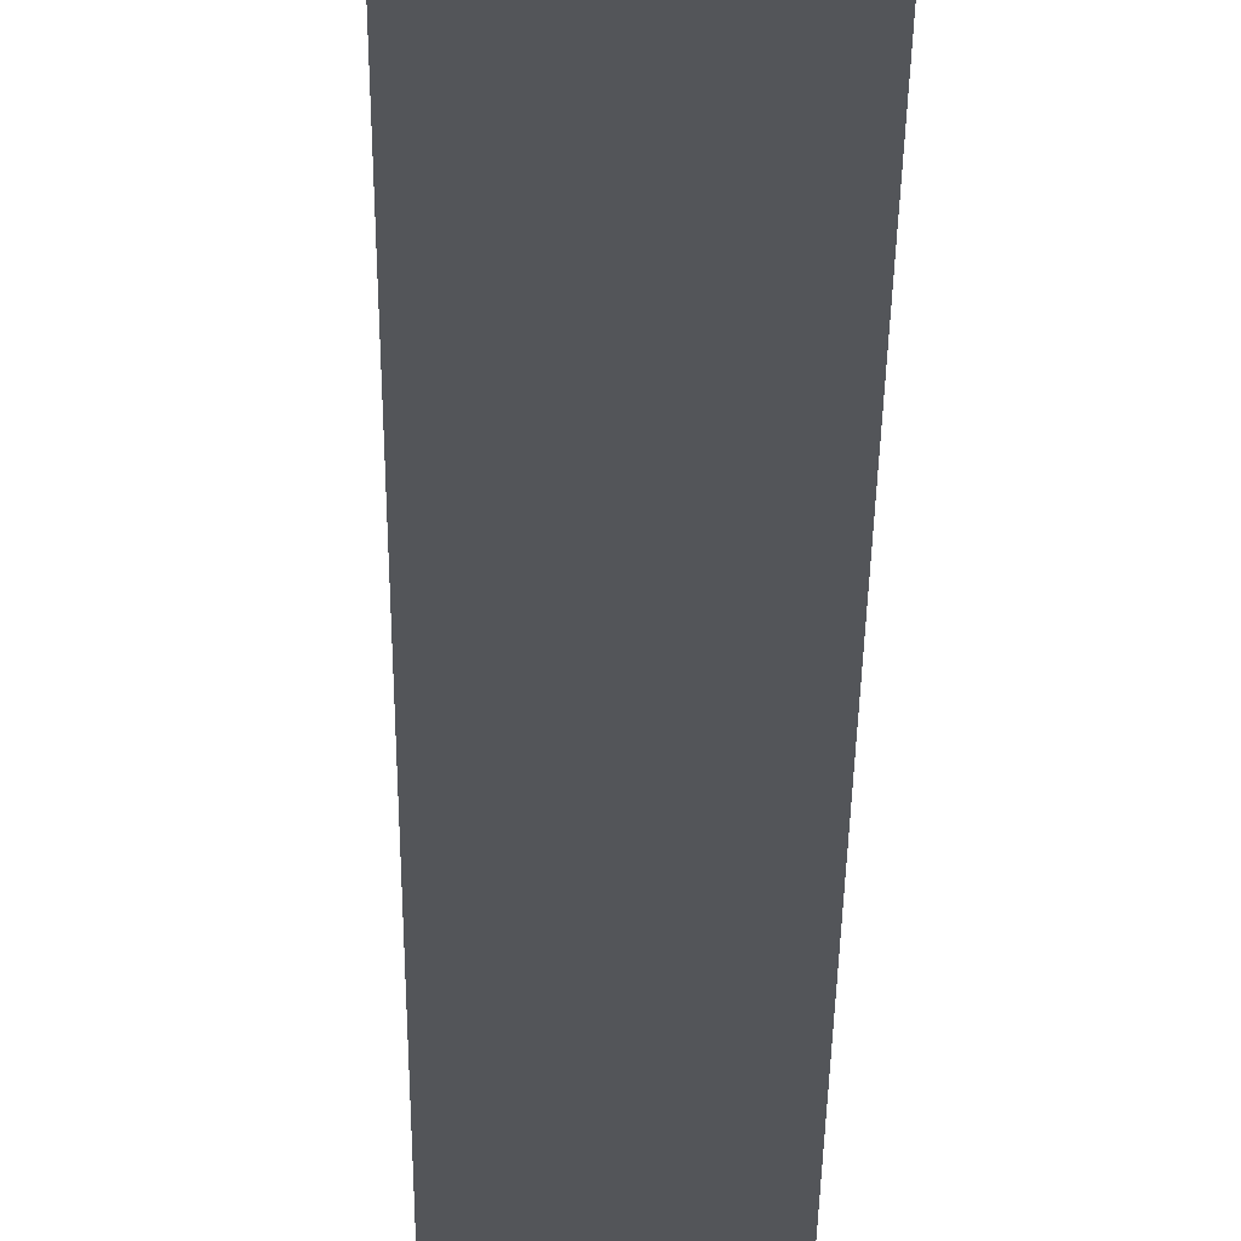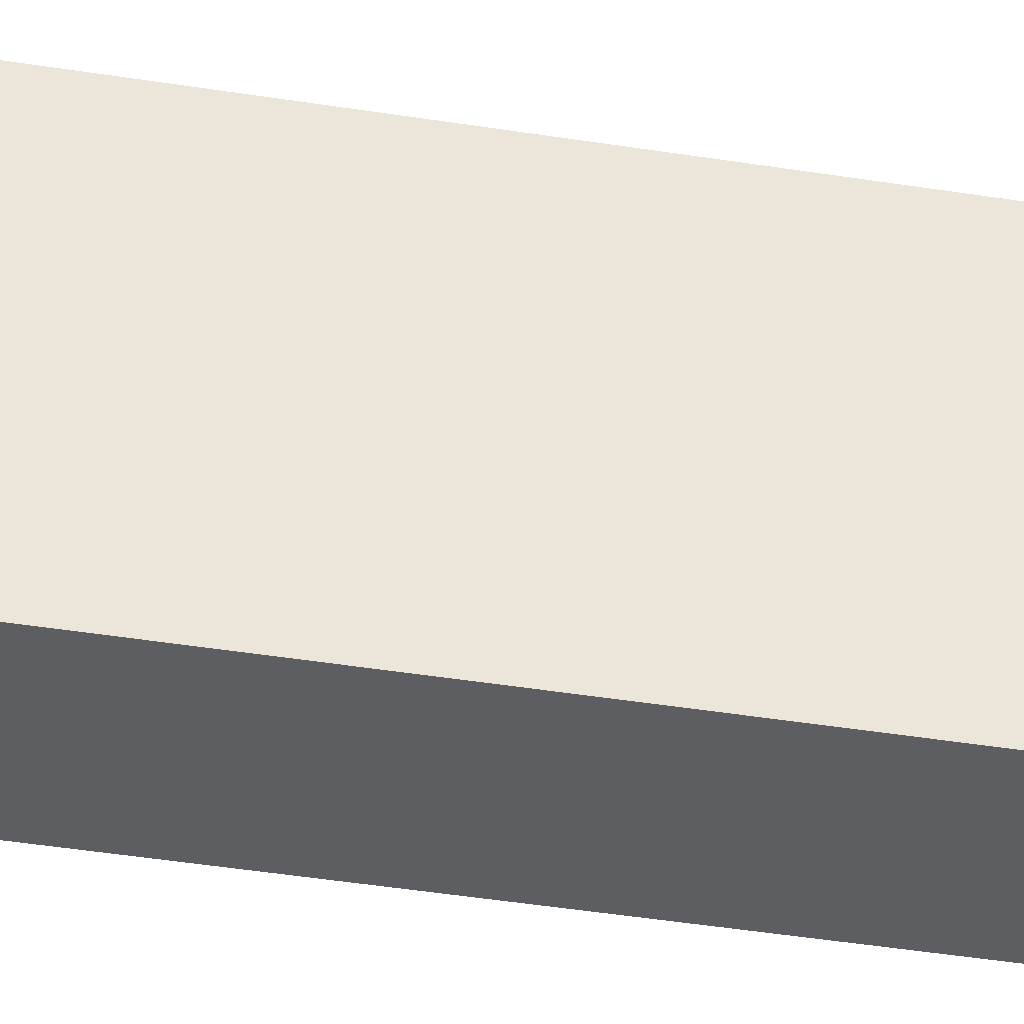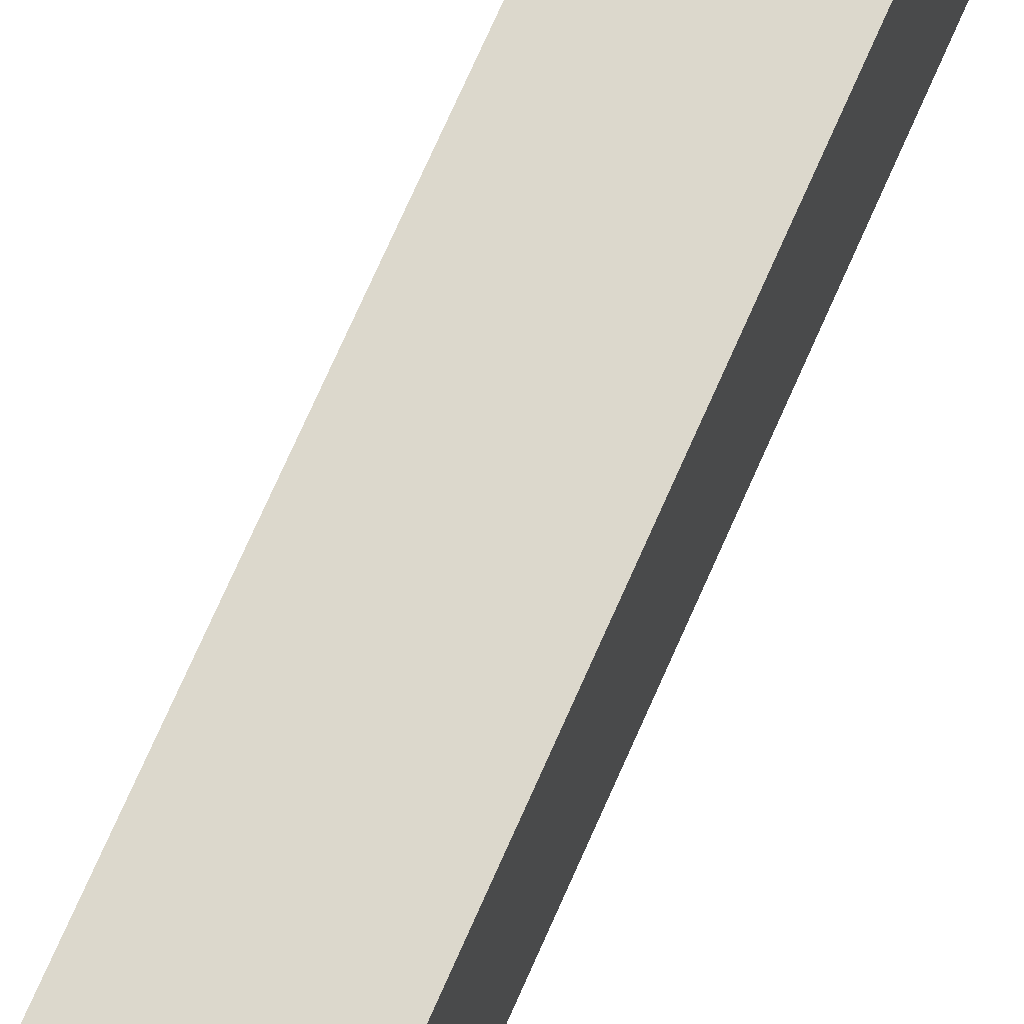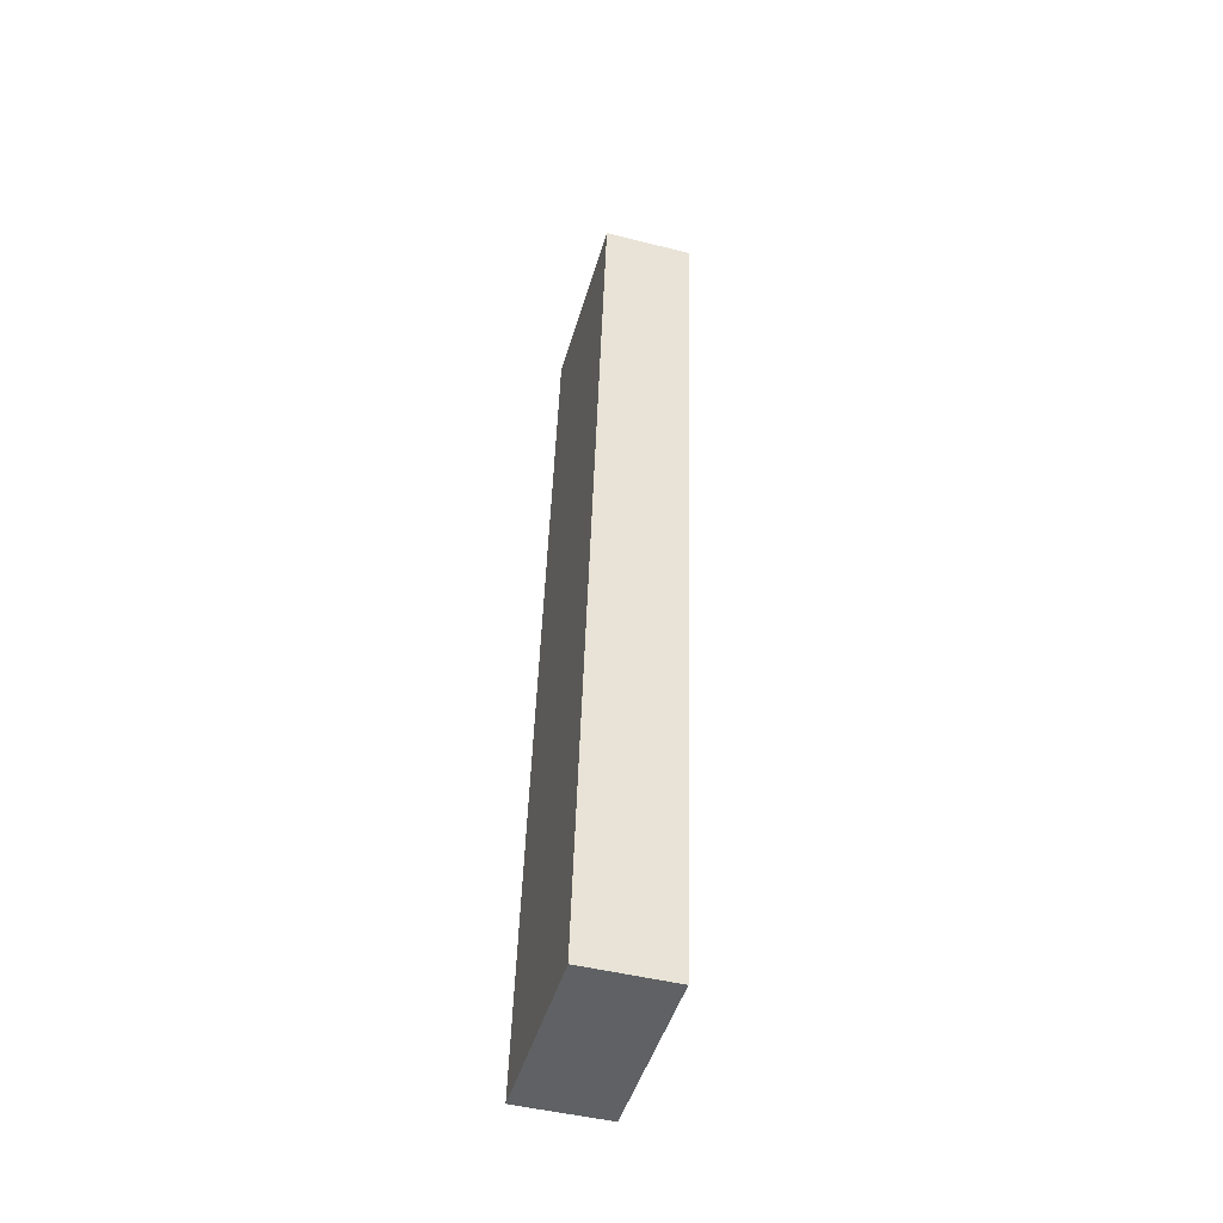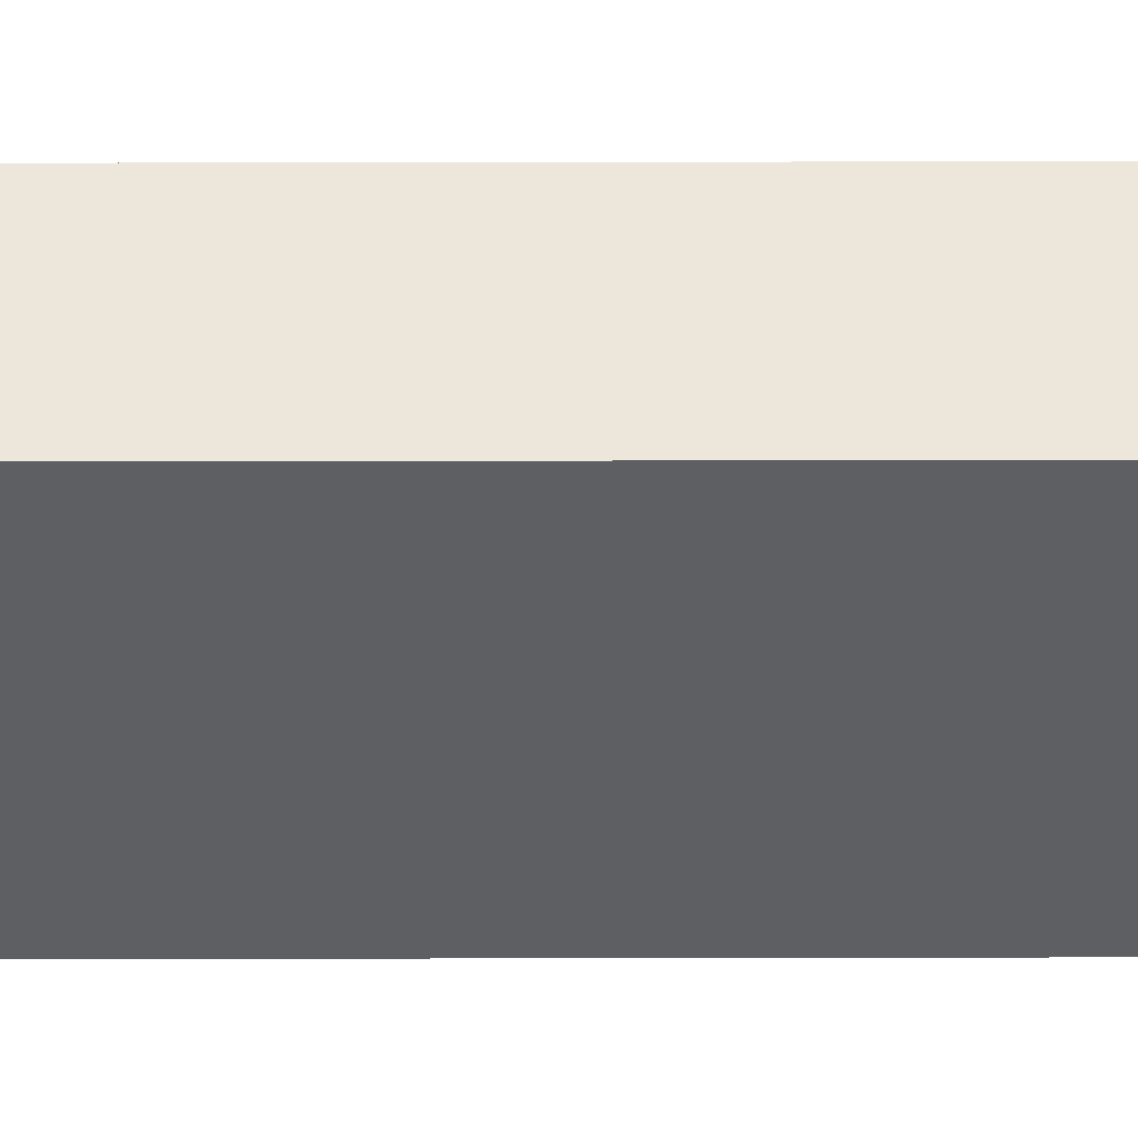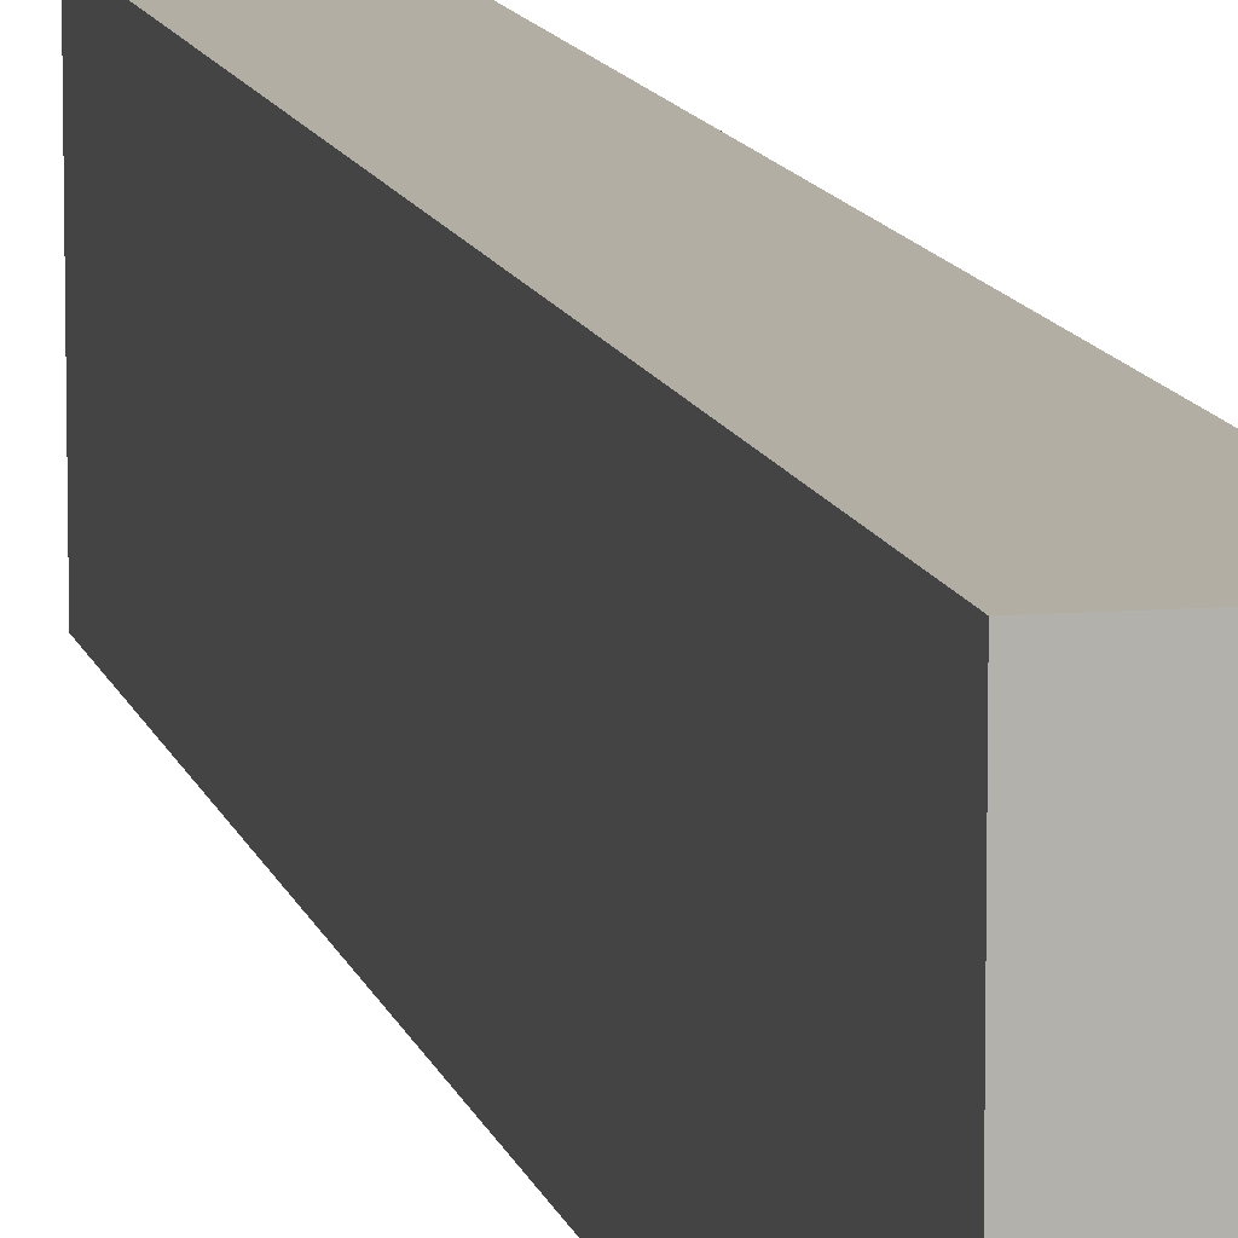
<metadata>
{"format":"obj","ext":"obj","renderer":"f3d","projection":"perspective","resolution":1024,"background":"white","views":[{"elev":-24.2,"azim":-178.8,"up":"+Y"},{"elev":-38.6,"azim":79.9,"up":"+Y"},{"elev":72.7,"azim":25.4,"up":"+Y"},{"elev":-46.7,"azim":-16.0,"up":"+Z"},{"elev":50.3,"azim":-88.5,"up":"+Y"},{"elev":10.9,"azim":-10.9,"up":"+Y"}]}
</metadata>
<code>
g pb_Mesh6956568
v -8.434 0 55.21
v -10.41 0 55.21
v -8.434 4.024 55.21
v -10.41 4.024 55.21
v -10.41 0 55.21
v -11 0 34.31
v -10.41 4.024 55.21
v -11 4.024 34.31
v -11 0 34.31
v -9.028 0 34.31
v -11 4.024 34.31
v -9.028 4.024 34.31
v -9.028 0 34.31
v -8.434 0 55.21
v -9.028 4.024 34.31
v -8.434 4.024 55.21
v -8.434 4.024 55.21
v -10.41 4.024 55.21
v -9.028 4.024 34.31
v -11 4.024 34.31
v -9.028 0 34.31
v -11 0 34.31
v -8.434 0 55.21
v -10.41 0 55.21
g pb_Mesh6956568_0
f 3 2 1
f 3 4 2
f 7 6 5
f 7 8 6
f 11 10 9
f 11 12 10
f 15 14 13
f 15 16 14
f 19 18 17
f 19 20 18
f 23 22 21
f 23 24 22

</code>
